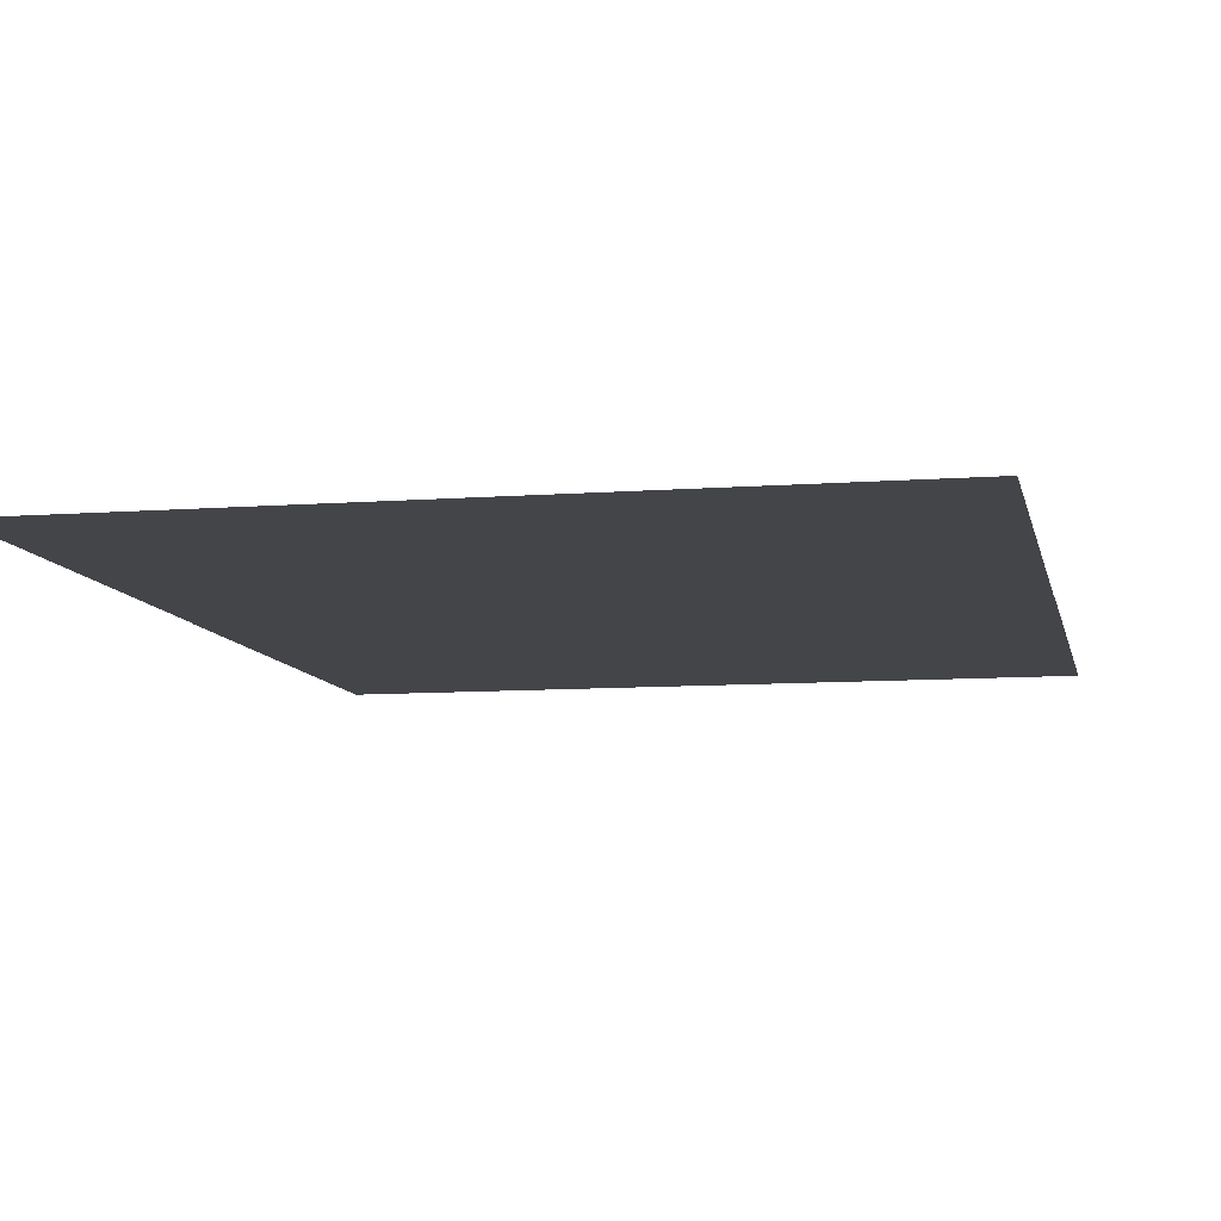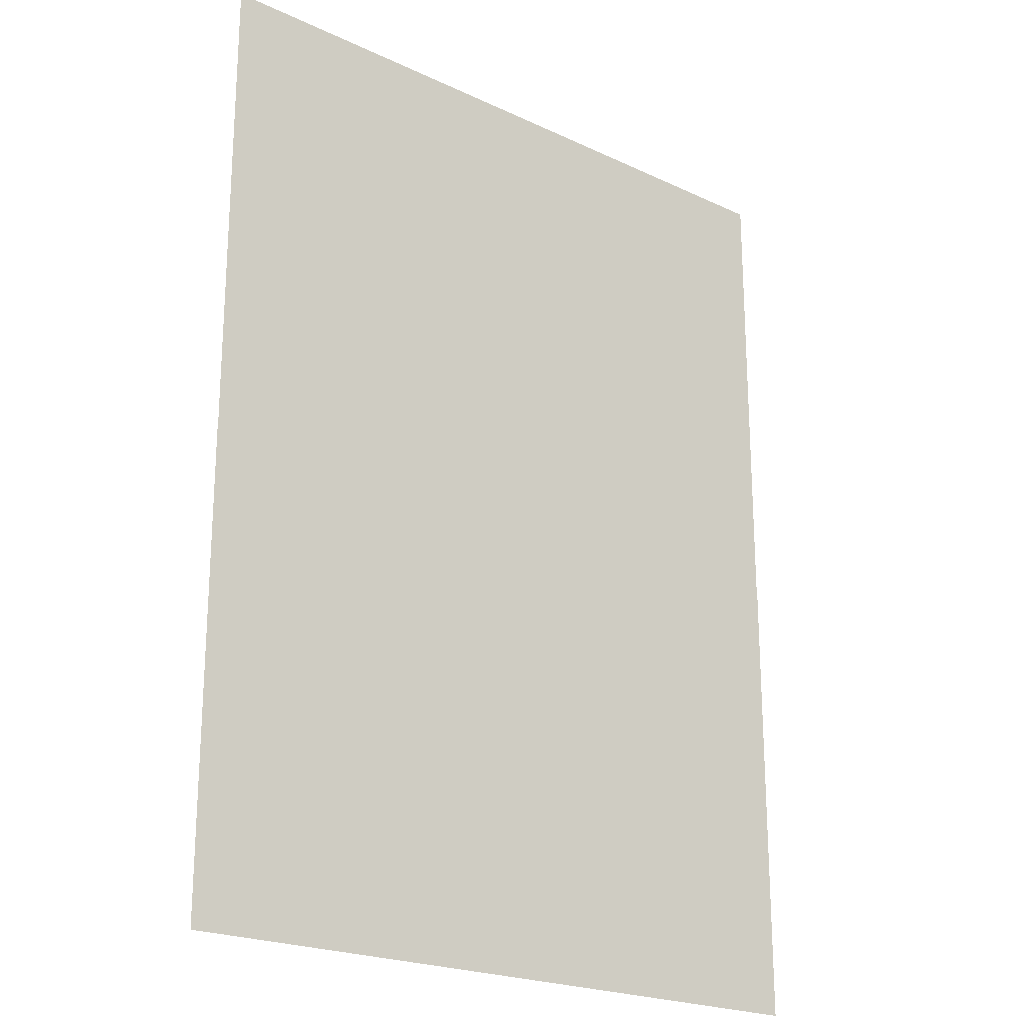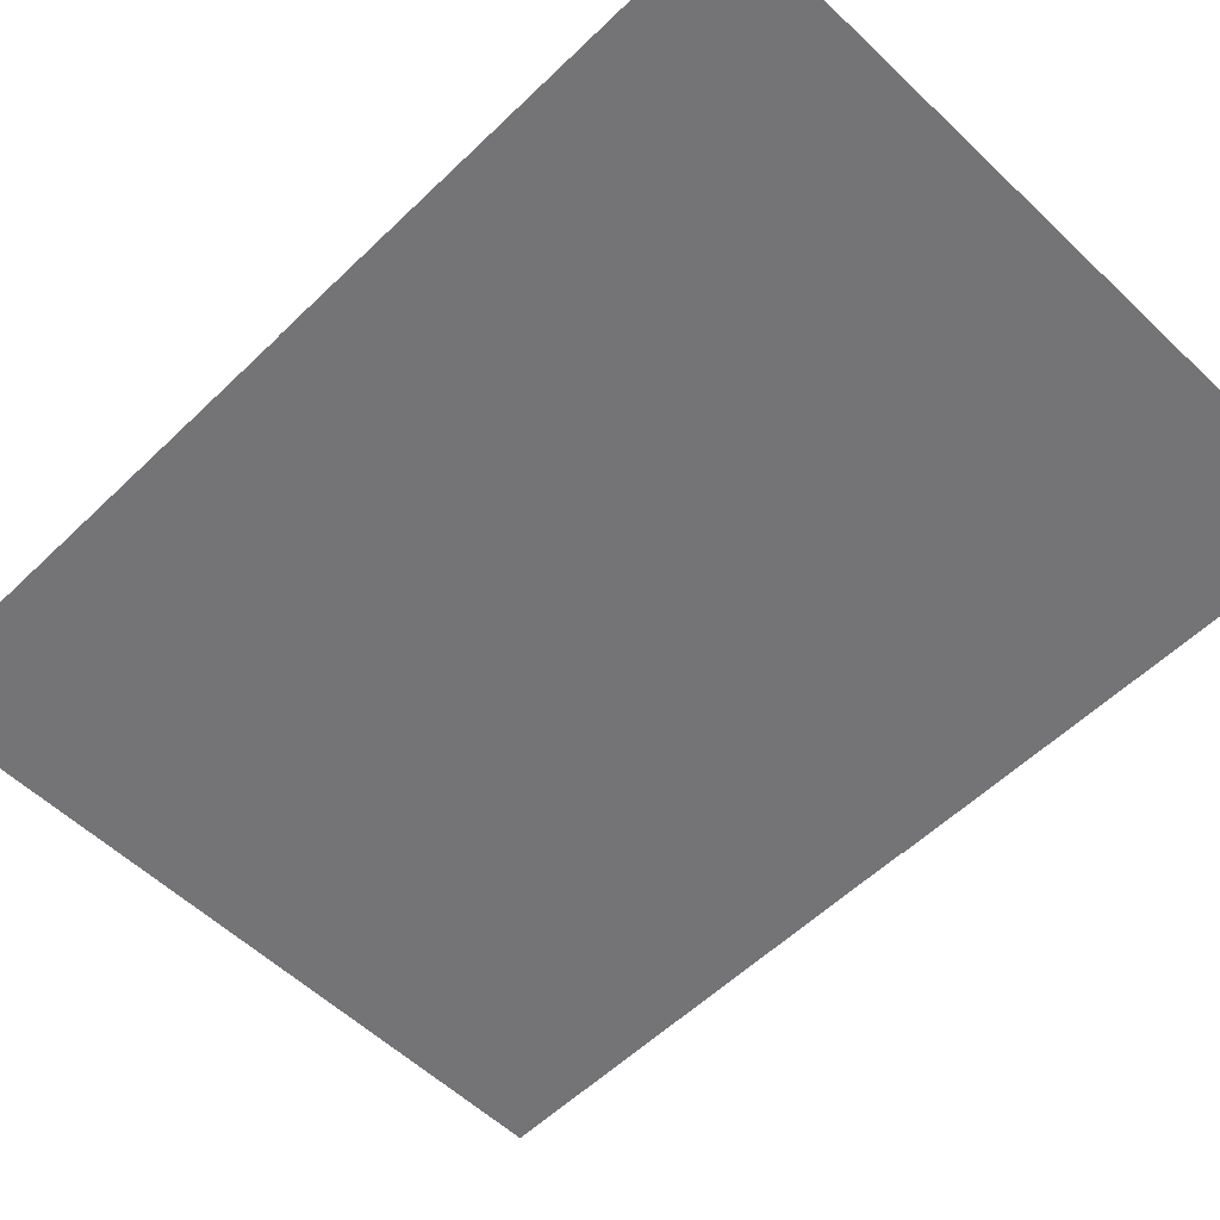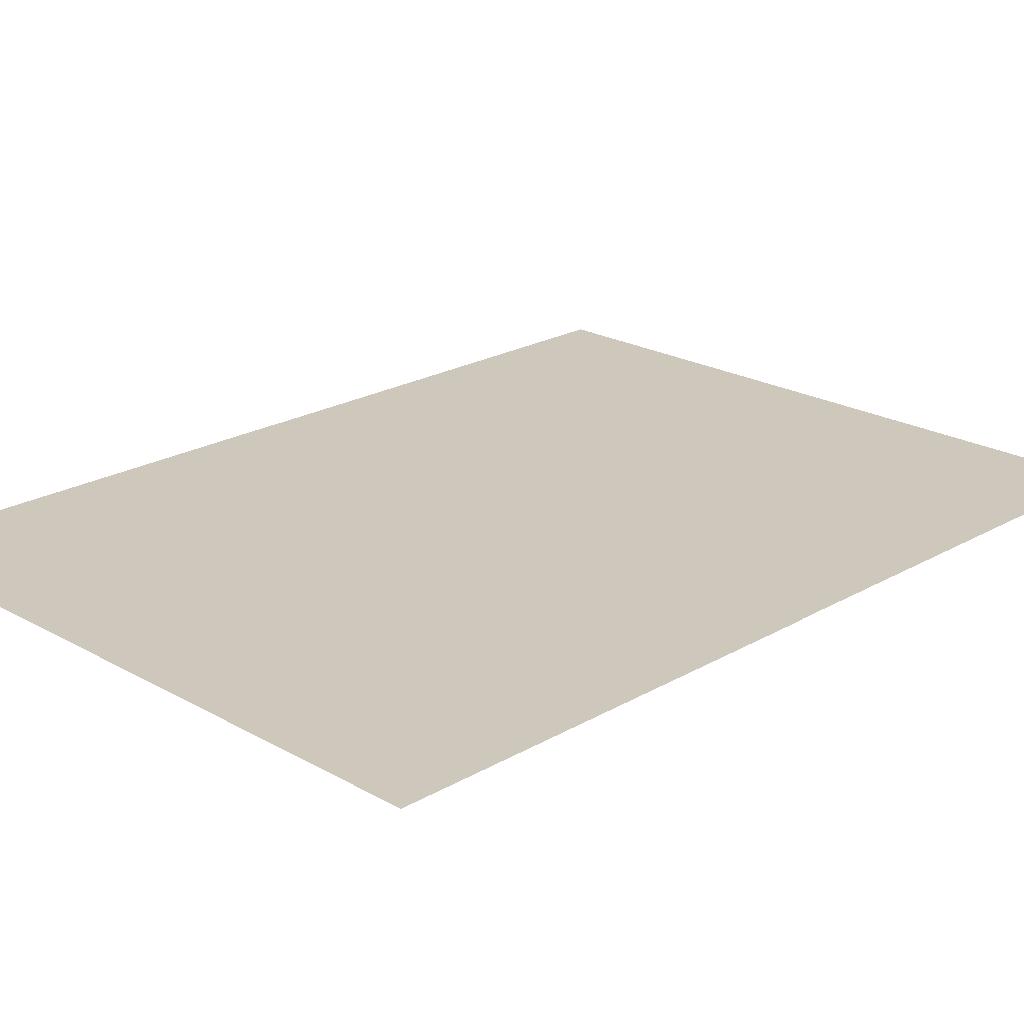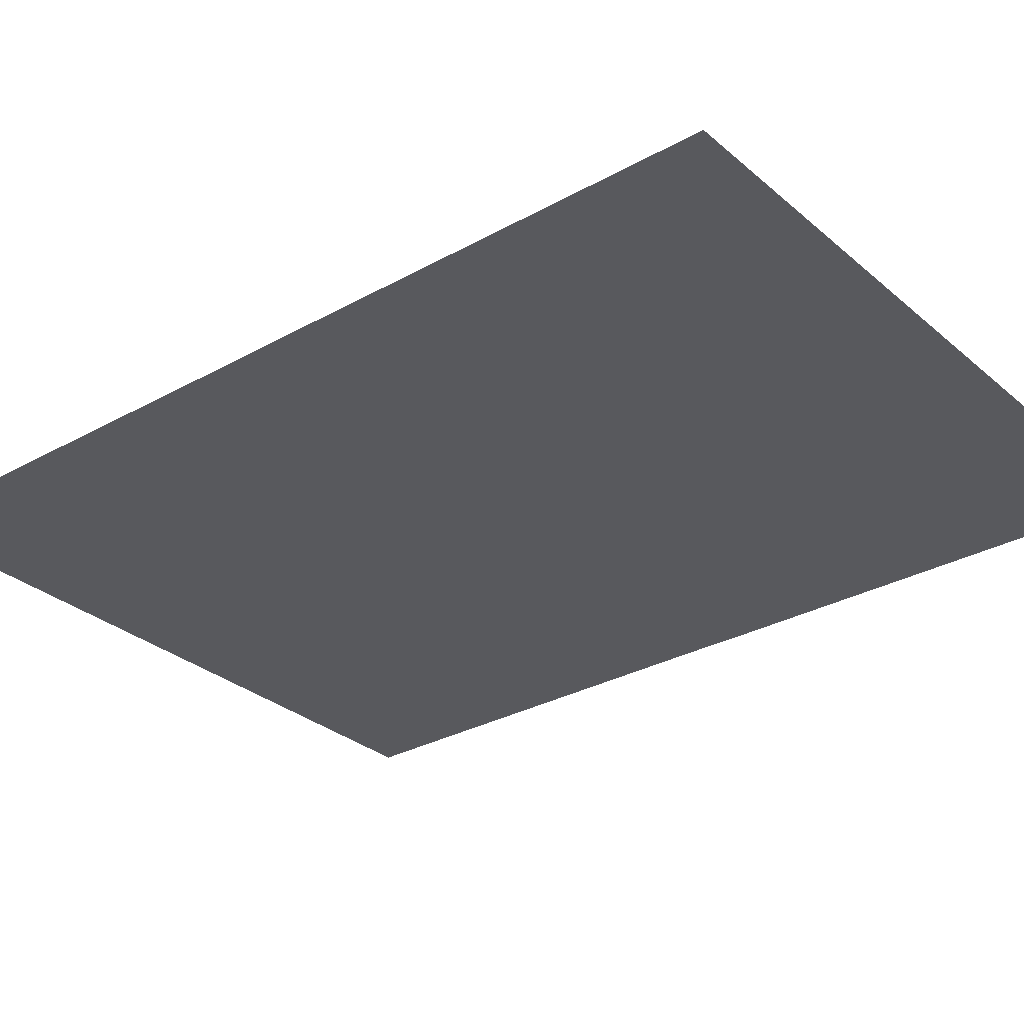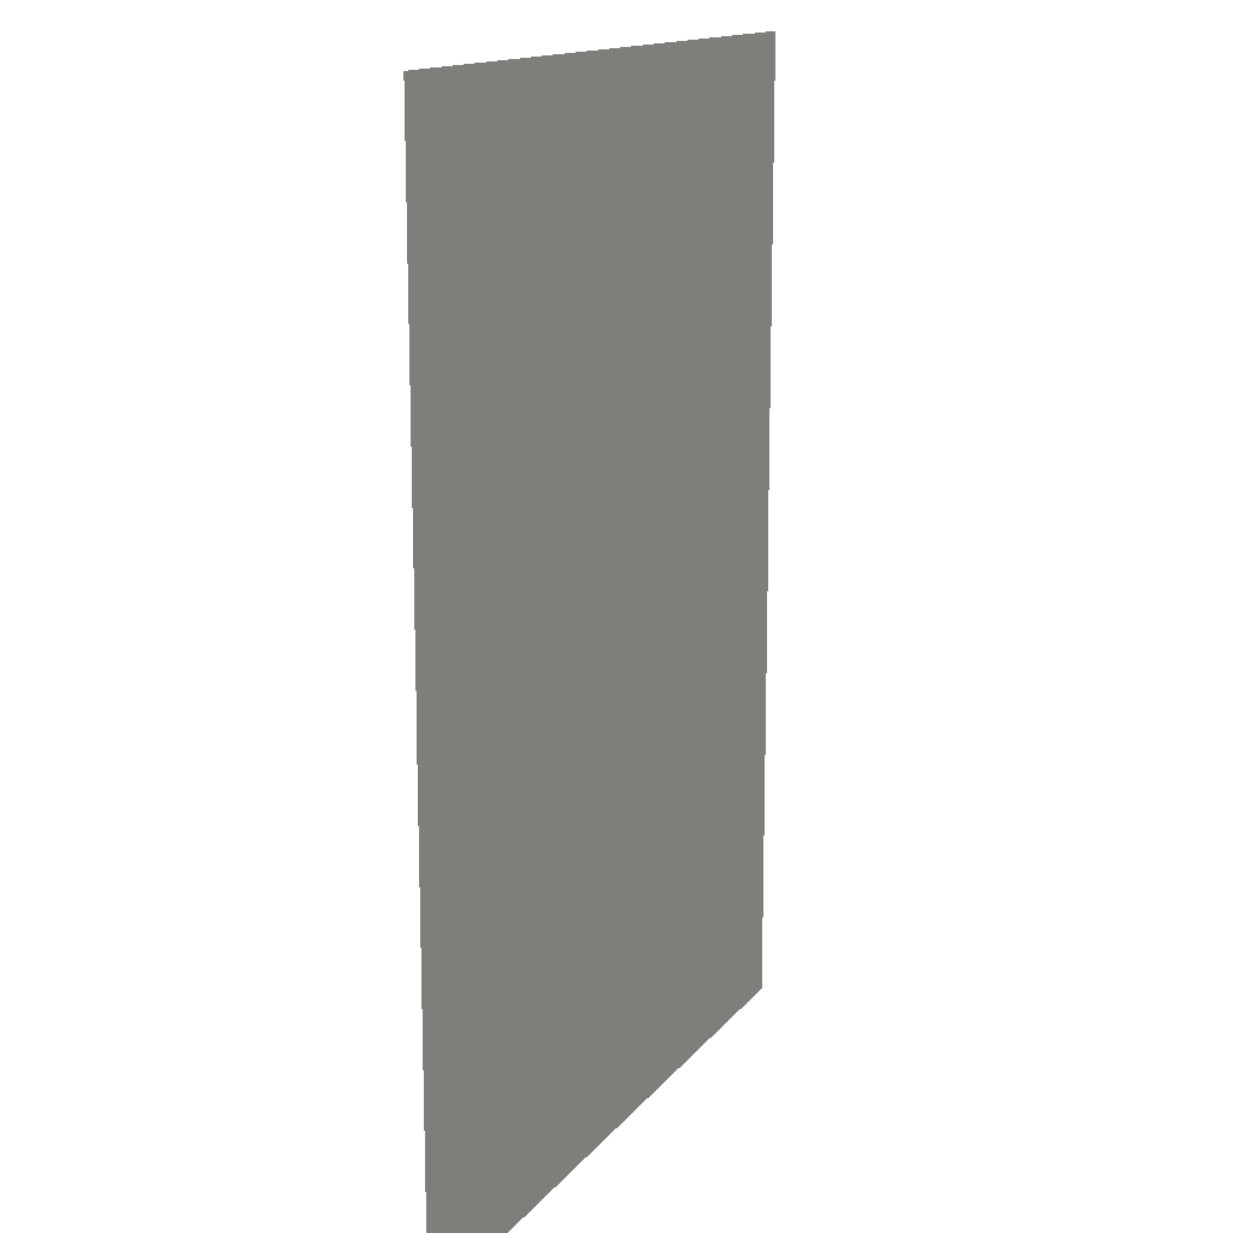
<metadata>
{"format":"obj","ext":"obj","renderer":"f3d","projection":"perspective","resolution":1024,"background":"white","views":[{"elev":-9.0,"azim":11.5,"up":"+Y"},{"elev":-21.9,"azim":140.6,"up":"+Z"},{"elev":-56.3,"azim":135.2,"up":"+Y"},{"elev":21.8,"azim":-135.3,"up":"+Y"},{"elev":-30.1,"azim":129.1,"up":"+Y"},{"elev":14.7,"azim":114.5,"up":"+Z"}]}
</metadata>
<code>
g default
v 112.8 0.08828 226.7
v 169.3 0.08828 226.7
v 112.8 0.08828 151.1
v 169.3 0.08828 151.1
v 169.3 0.08828 226.7
v 225.8 0.08828 226.7
v 169.3 0.08828 151.1
v 225.8 0.08828 151.1
v 169.2 0.08828 302.2
v 225.7 0.08828 302.2
v 169.2 0.08828 226.6
v 225.7 0.08828 226.6
v 112.9 0.08828 302.2
v 169.4 0.08828 302.2
v 112.9 0.08828 226.6
v 169.4 0.08828 226.6
g Ground17 ground4
f 1 2 3
f 3 2 4
f 5 6 7
f 7 6 8
f 9 10 11
f 11 10 12
f 13 14 15
f 15 14 16

</code>
